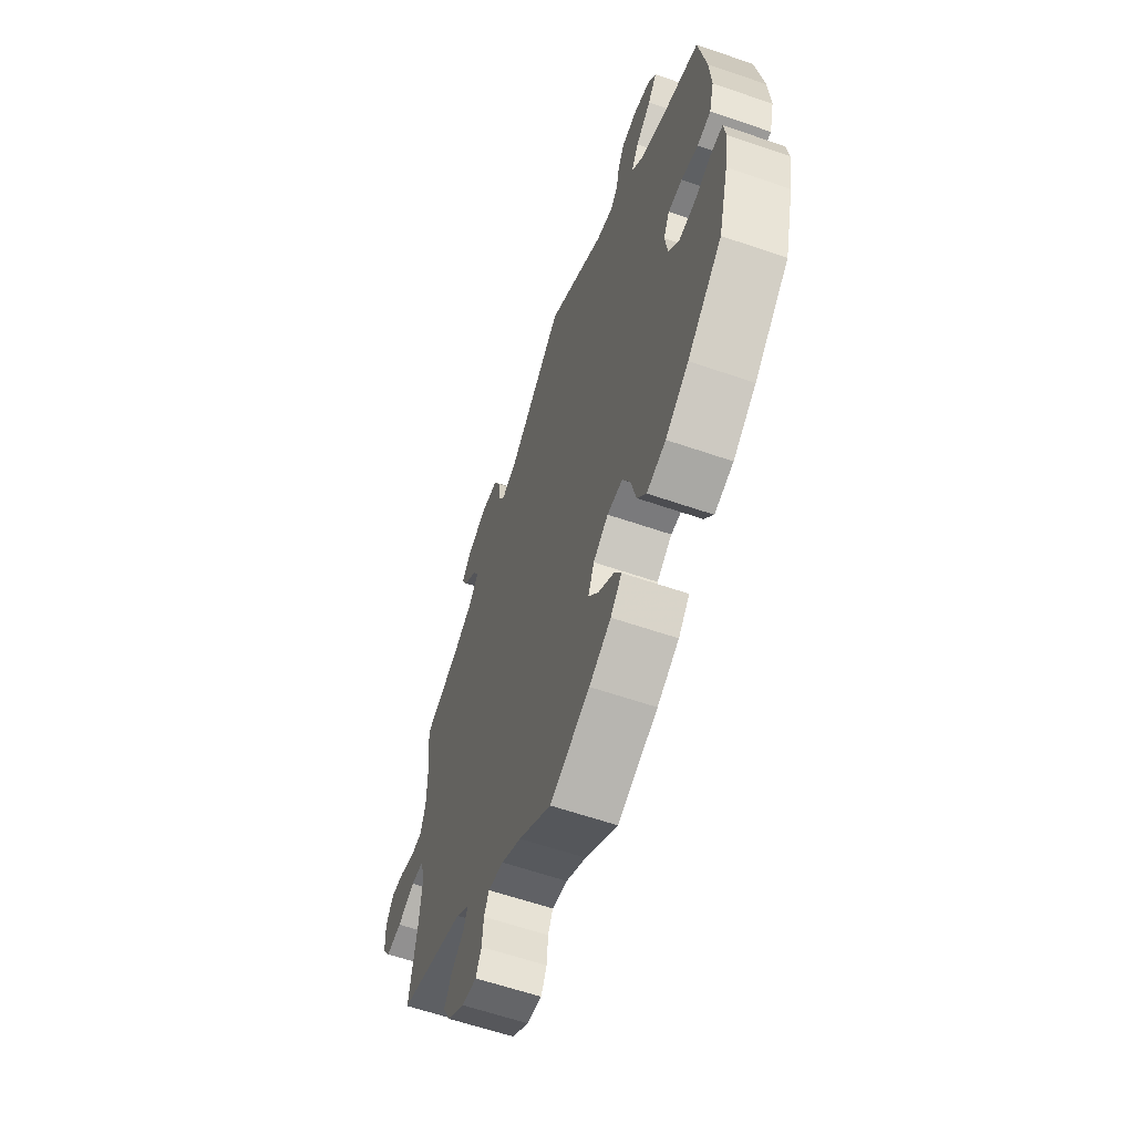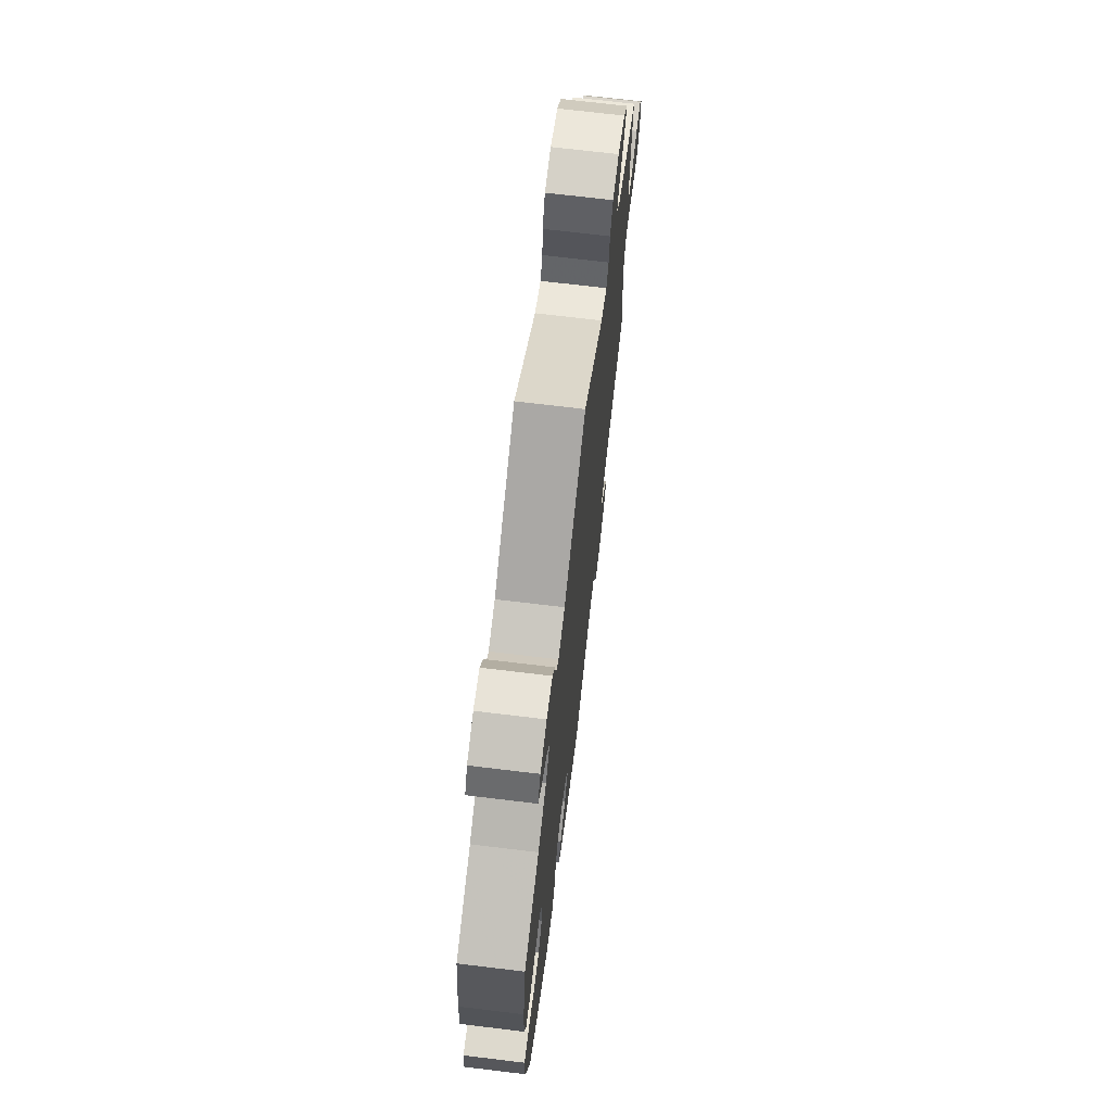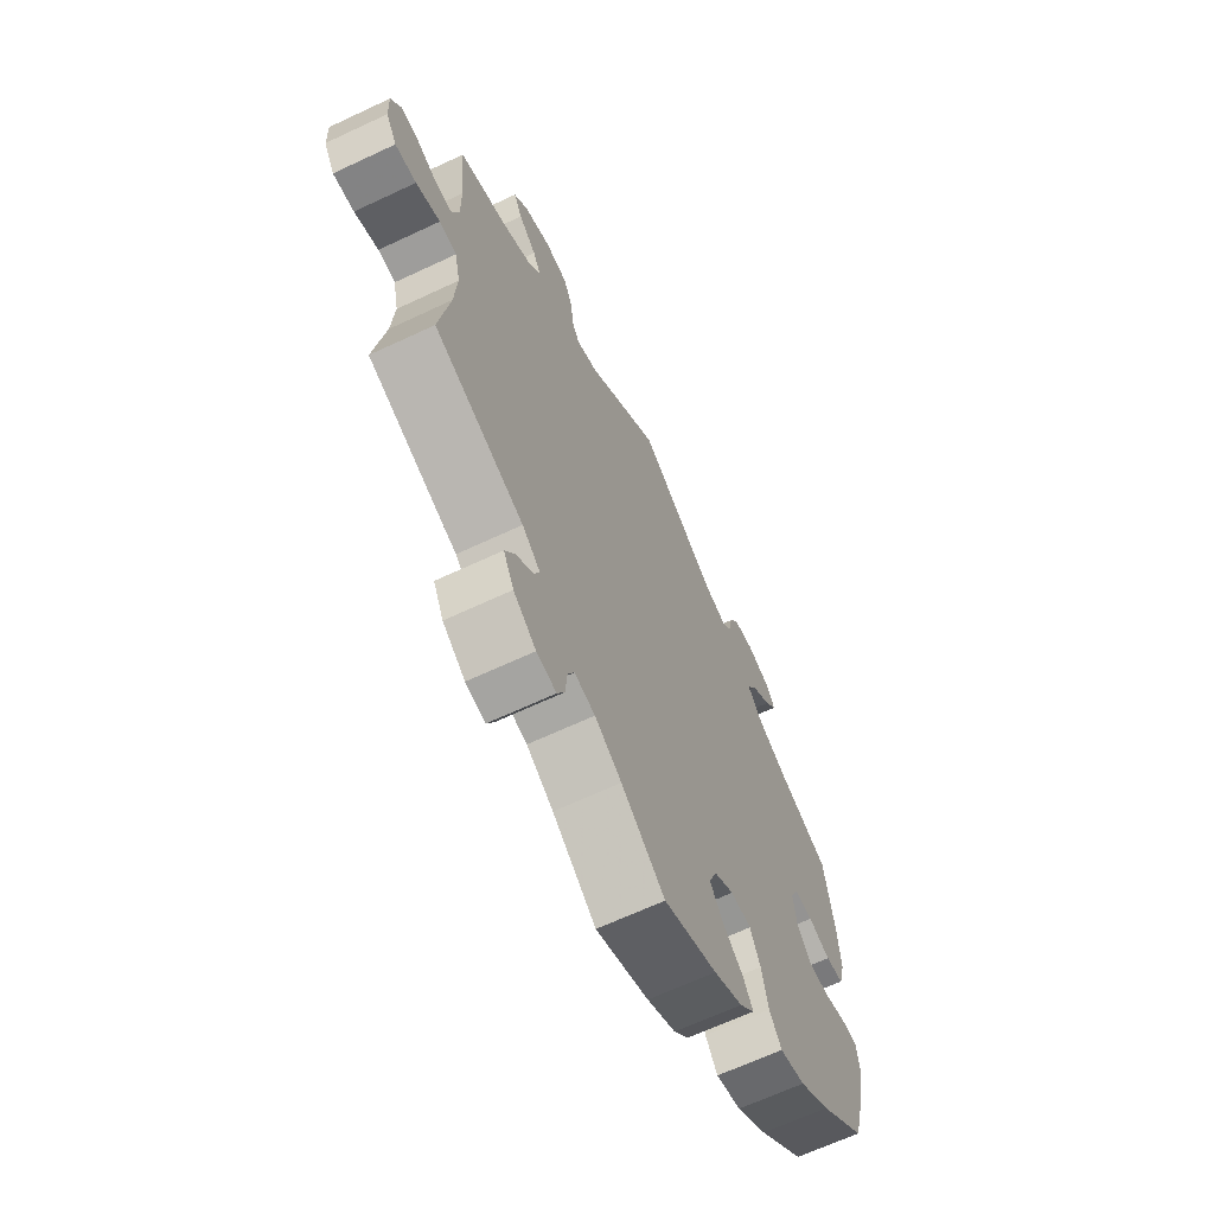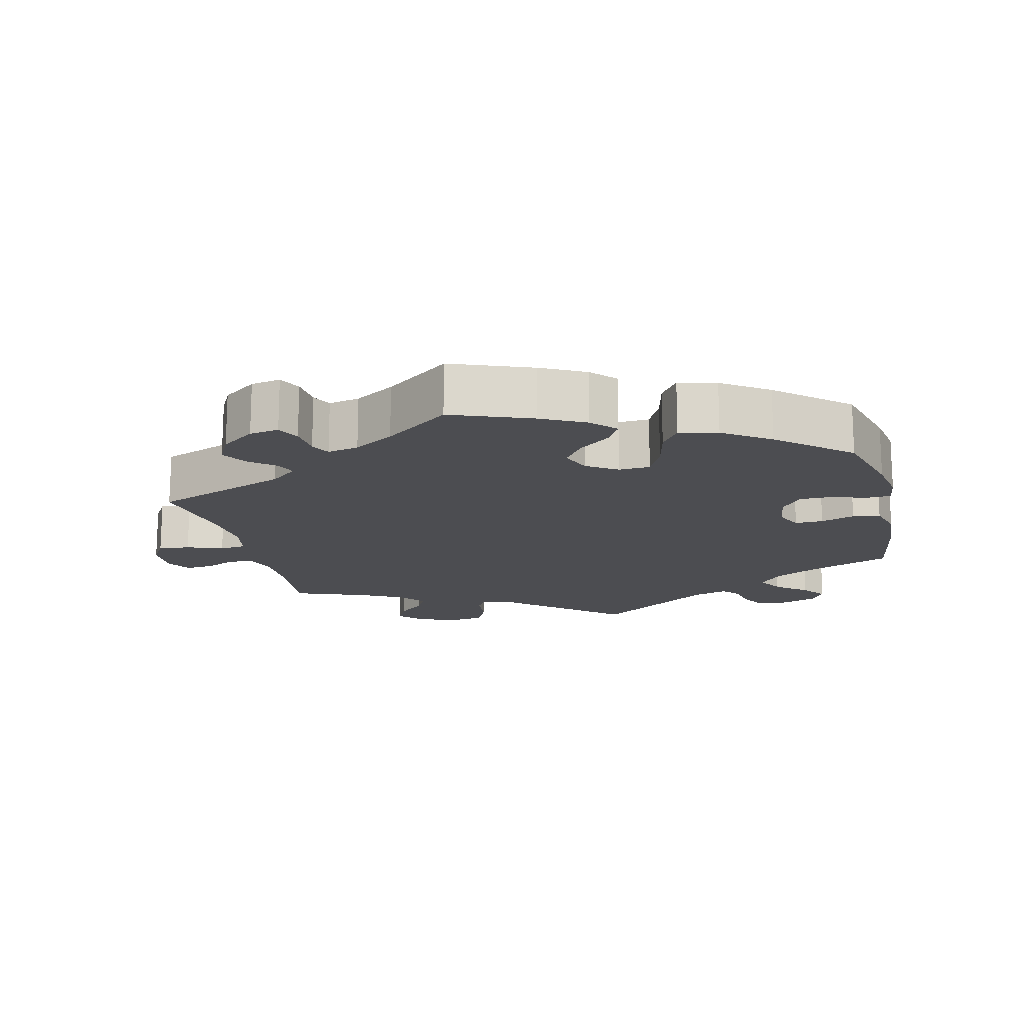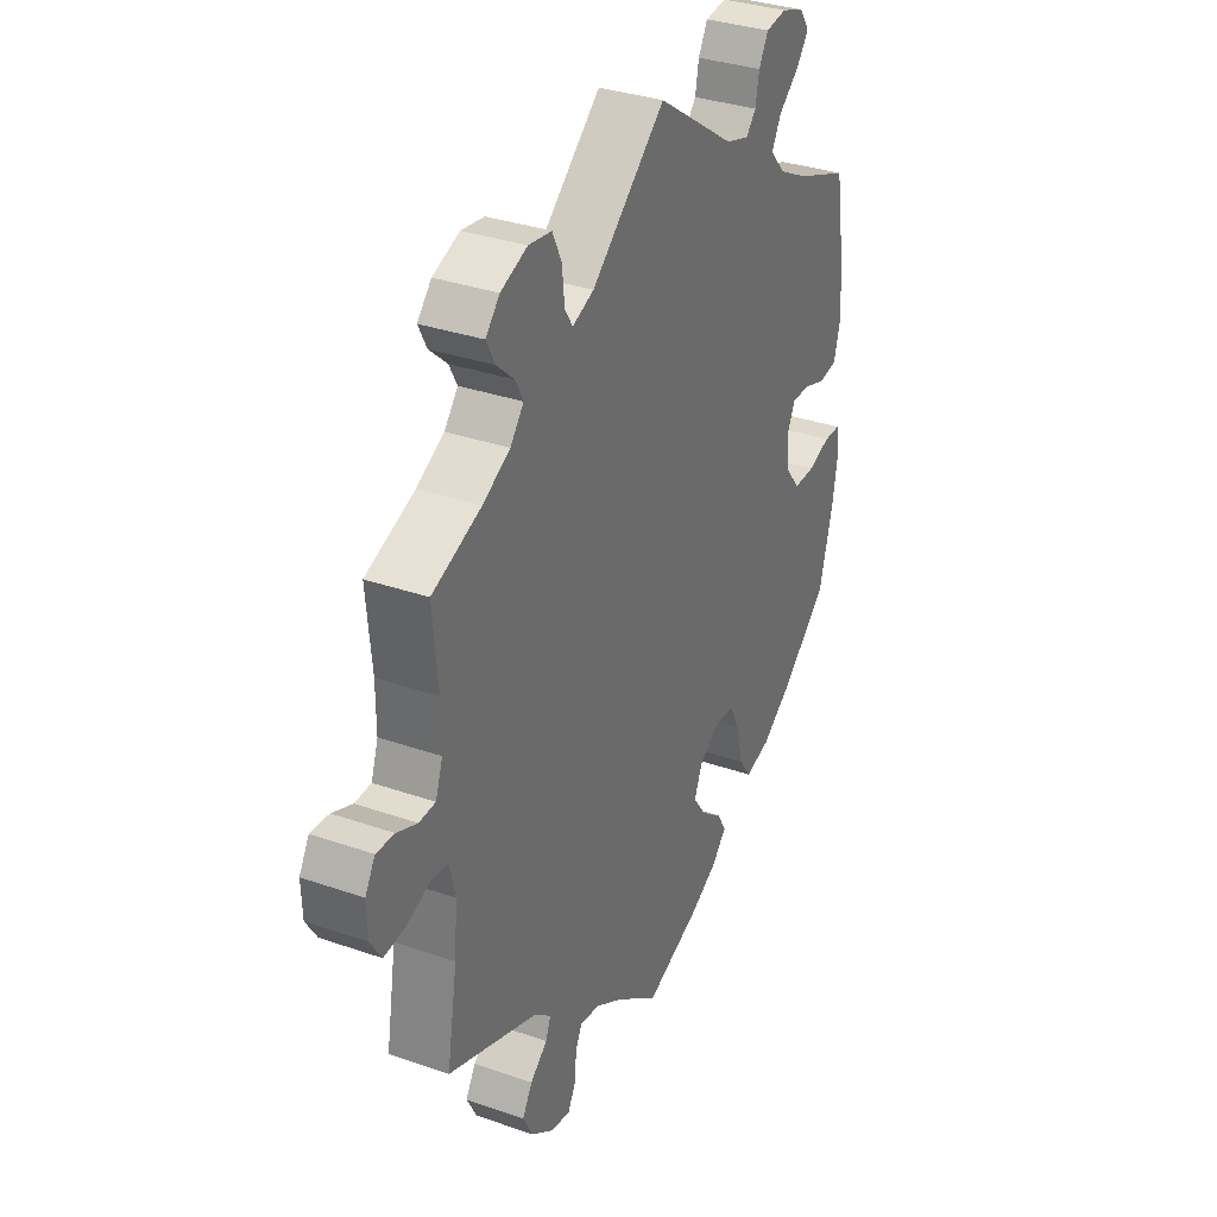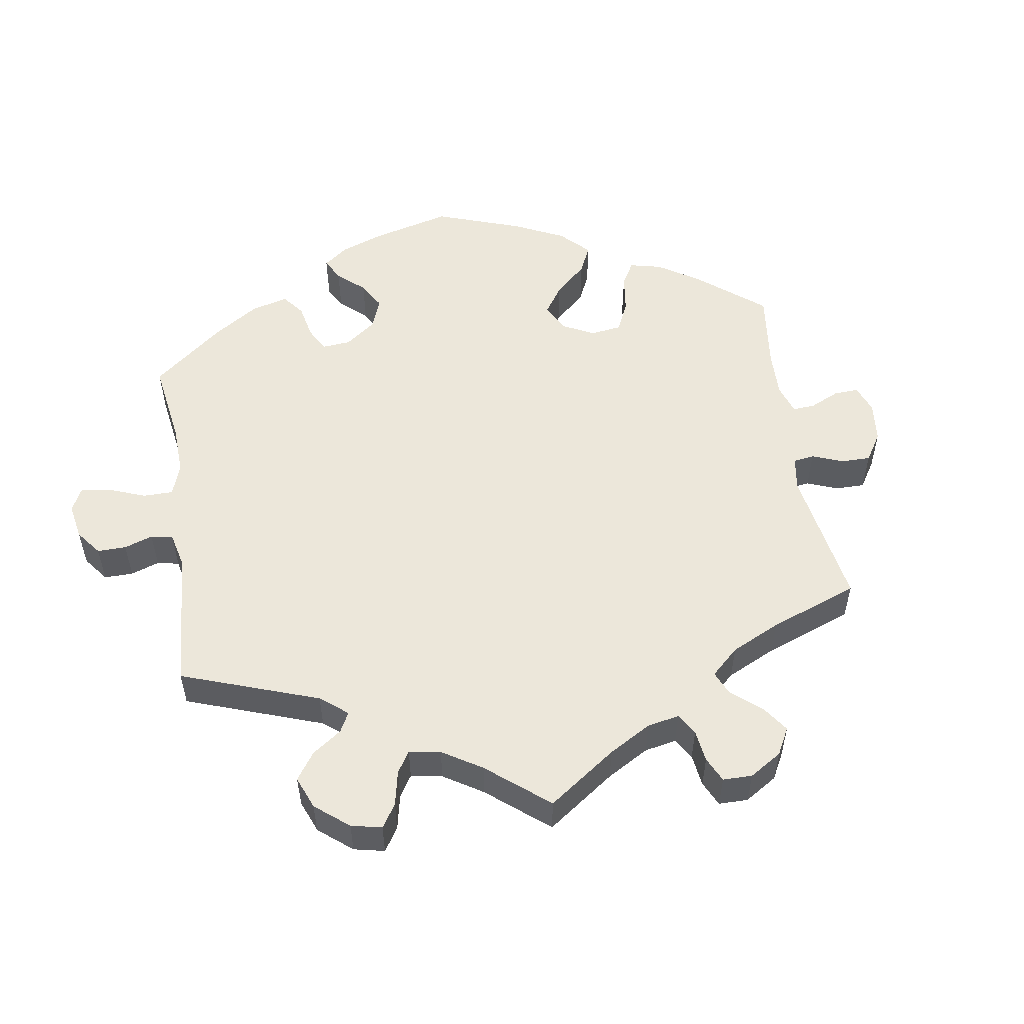
<metadata>
{"format":"obj","ext":"obj","renderer":"f3d","projection":"perspective","resolution":1024,"background":"white","views":[{"elev":-60.8,"azim":-109.4,"up":"+Z"},{"elev":70.3,"azim":-83.1,"up":"+Z"},{"elev":-65.5,"azim":115.3,"up":"+Z"},{"elev":-16.1,"azim":-166.3,"up":"+Y"},{"elev":33.4,"azim":115.5,"up":"+Z"},{"elev":53.3,"azim":51.1,"up":"+Y"}]}
</metadata>
<code>
v -0.113 0.07 -0.534
v -0.175 0.07 -0.502
v -0.207 0.07 -0.468
v -0.187 0.07 -0.434
v -0.142 0.07 -0.399
v -0.114 0.07 -0.36
v -0.131 0.07 -0.318
v -0.174 0.07 -0.29
v -0.218 0.07 -0.292
v -0.24 0.07 -0.337
v -0.254 0.07 -0.397
v -0.28 0.07 -0.434
v -0.334 0.07 -0.42
v -0.4 0.07 -0.375
v -0.5 0.07 -0.289
v -0.53 0.07 -0.178
v -0.541 0.07 -0.113
v -0.535 0.07 -0.069
v -0.499 0.07 -0.068
v -0.45 0.07 -0.084
v -0.405 0.07 -0.084
v -0.375 0.07 -0.047
v -0.368 0.07 0.007
v -0.385 0.07 0.044
v -0.425 0.07 0.043
v -0.473 0.07 0.027
v -0.512 0.07 0.033
v -0.526 0.07 0.085
v -0.521 0.07 0.162
v -0.5 0.07 0.289
v -0.386 0.07 0.333
v -0.322 0.07 0.366
v -0.29 0.07 0.403
v -0.311 0.07 0.44
v -0.355 0.07 0.476
v -0.381 0.07 0.51
v -0.36 0.07 0.541
v -0.311 0.07 0.558
v -0.266 0.07 0.552
v -0.246 0.07 0.516
v -0.238 0.07 0.474
v -0.217 0.07 0.45
v -0.167 0.07 0.465
v 0 0.07 0.578
v 0.158 0.07 0.443
v 0.204 0.07 0.425
v 0.221 0.07 0.452
v 0.226 0.07 0.503
v 0.246 0.07 0.545
v 0.295 0.07 0.552
v 0.352 0.07 0.53
v 0.382 0.07 0.497
v 0.364 0.07 0.462
v 0.326 0.07 0.428
v 0.309 0.07 0.396
v 0.338 0.07 0.361
v 0.396 0.07 0.33
v 0.501 0.07 0.29
v 0.49 0.07 0.173
v 0.49 0.07 0.104
v 0.505 0.07 0.06
v 0.54 0.07 0.059
v 0.583 0.07 0.077
v 0.622 0.07 0.08
v 0.643 0.07 0.044
v 0.641 0.07 -0.01
v 0.618 0.07 -0.047
v 0.573 0.07 -0.043
v 0.522 0.07 -0.024
v 0.485 0.07 -0.028
v 0.473 0.07 -0.08
v 0.479 0.07 -0.157
v 0.501 0.07 -0.289
v 0.31 0.07 -0.361
v 0.272 0.07 -0.392
v 0.283 0.07 -0.42
v 0.32 0.07 -0.45
v 0.341 0.07 -0.486
v 0.319 0.07 -0.528
v 0.271 0.07 -0.563
v 0.229 0.07 -0.57
v 0.213 0.07 -0.538
v 0.209 0.07 -0.492
v 0.195 0.07 -0.464
v 0.151 0.07 -0.473
v 0.094 0.07 -0.508
v 0.001 0.07 -0.578
v -0.113 0 -0.534
v -0.175 0 -0.502
v -0.207 0 -0.468
v -0.187 0 -0.434
v -0.142 0 -0.399
v -0.114 0 -0.36
v -0.131 0 -0.318
v -0.174 0 -0.29
v -0.218 0 -0.292
v -0.24 0 -0.337
v -0.254 0 -0.397
v -0.28 0 -0.434
v -0.334 0 -0.42
v -0.4 0 -0.375
v -0.5 0 -0.289
v -0.53 0 -0.178
v -0.541 0 -0.113
v -0.535 0 -0.069
v -0.499 0 -0.068
v -0.45 0 -0.084
v -0.405 0 -0.084
v -0.375 0 -0.047
v -0.368 0 0.007
v -0.385 0 0.044
v -0.425 0 0.043
v -0.473 0 0.027
v -0.512 0 0.033
v -0.526 0 0.085
v -0.521 0 0.162
v -0.5 0 0.289
v -0.386 0 0.333
v -0.322 0 0.366
v -0.29 0 0.403
v -0.311 0 0.44
v -0.355 0 0.476
v -0.381 0 0.51
v -0.36 0 0.541
v -0.311 0 0.558
v -0.266 0 0.552
v -0.246 0 0.516
v -0.238 0 0.474
v -0.217 0 0.45
v -0.167 0 0.465
v 0 0 0.578
v 0.158 0 0.443
v 0.204 0 0.425
v 0.221 0 0.452
v 0.226 0 0.503
v 0.246 0 0.545
v 0.295 0 0.552
v 0.352 0 0.53
v 0.382 0 0.497
v 0.364 0 0.462
v 0.326 0 0.428
v 0.309 0 0.396
v 0.338 0 0.361
v 0.396 0 0.33
v 0.501 0 0.29
v 0.49 0 0.173
v 0.49 0 0.104
v 0.505 0 0.06
v 0.54 0 0.059
v 0.583 0 0.077
v 0.622 0 0.08
v 0.643 0 0.044
v 0.641 0 -0.01
v 0.618 0 -0.047
v 0.573 0 -0.043
v 0.522 0 -0.024
v 0.485 0 -0.028
v 0.473 0 -0.08
v 0.479 0 -0.157
v 0.501 0 -0.289
v 0.31 0 -0.361
v 0.272 0 -0.392
v 0.283 0 -0.42
v 0.32 0 -0.45
v 0.341 0 -0.486
v 0.319 0 -0.528
v 0.271 0 -0.563
v 0.229 0 -0.57
v 0.213 0 -0.538
v 0.209 0 -0.492
v 0.195 0 -0.464
v 0.151 0 -0.473
v 0.094 0 -0.508
v 0.001 0 -0.578
f 86 87 1 2
f 85 86 2 3
f 84 85 3 4
f 80 81 82 83
f 80 83 84
f 79 80 84
f 76 77 78 79
f 75 76 79 84
f 72 73 74
f 71 72 74 75
f 70 71 75 84
f 66 67 68 69
f 66 69 70
f 65 66 70
f 62 63 64 65
f 61 62 65 70
f 60 61 70 84
f 57 58 59
f 56 57 59 60
f 55 56 60 84
f 51 52 53 54
f 51 54 55
f 50 51 55
f 47 48 49 50
f 46 47 50 55
f 43 44 45
f 42 43 45 46
f 38 39 40 41
f 36 37 38 41
f 34 35 36 41
f 33 34 41 42
f 32 33 42 46
f 28 29 30 31
f 25 26 27 28
f 24 25 28 31
f 23 24 31 32
f 17 18 19 20
f 17 20 21
f 16 17 21
f 15 16 21
f 14 15 21 22
f 10 11 12 13
f 9 10 13 14
f 84 4 5
f 84 5 6
f 55 84 6 7
f 23 32 46 55
f 23 55 7 8
f 9 14 22 23
f 8 9 23
f 89 88 174 173
f 90 89 173 172
f 91 90 172 171
f 170 169 168 167
f 171 170 167
f 171 167 166
f 166 165 164 163
f 171 166 163 162
f 161 160 159
f 162 161 159 158
f 171 162 158 157
f 156 155 154 153
f 157 156 153
f 157 153 152
f 152 151 150 149
f 157 152 149 148
f 171 157 148 147
f 146 145 144
f 147 146 144 143
f 171 147 143 142
f 141 140 139 138
f 142 141 138
f 142 138 137
f 137 136 135 134
f 142 137 134 133
f 132 131 130
f 133 132 130 129
f 128 127 126 125
f 128 125 124 123
f 128 123 122 121
f 129 128 121 120
f 133 129 120 119
f 118 117 116 115
f 115 114 113 112
f 118 115 112 111
f 119 118 111 110
f 107 106 105 104
f 108 107 104
f 108 104 103
f 108 103 102
f 109 108 102 101
f 100 99 98 97
f 101 100 97 96
f 92 91 171
f 93 92 171
f 94 93 171 142
f 142 133 119 110
f 95 94 142 110
f 110 109 101 96
f 110 96 95
f 1 88 89 2
f 2 89 90 3
f 3 90 91 4
f 4 91 92 5
f 5 92 93 6
f 6 93 94 7
f 7 94 95 8
f 8 95 96 9
f 9 96 97 10
f 10 97 98 11
f 11 98 99 12
f 12 99 100 13
f 13 100 101 14
f 14 101 102 15
f 15 102 103 16
f 16 103 104 17
f 17 104 105 18
f 18 105 106 19
f 19 106 107 20
f 20 107 108 21
f 21 108 109 22
f 22 109 110 23
f 23 110 111 24
f 24 111 112 25
f 25 112 113 26
f 26 113 114 27
f 27 114 115 28
f 28 115 116 29
f 29 116 117 30
f 30 117 118 31
f 31 118 119 32
f 32 119 120 33
f 33 120 121 34
f 34 121 122 35
f 35 122 123 36
f 36 123 124 37
f 37 124 125 38
f 38 125 126 39
f 39 126 127 40
f 40 127 128 41
f 41 128 129 42
f 42 129 130 43
f 43 130 131 44
f 44 131 132 45
f 45 132 133 46
f 46 133 134 47
f 47 134 135 48
f 48 135 136 49
f 49 136 137 50
f 50 137 138 51
f 51 138 139 52
f 52 139 140 53
f 53 140 141 54
f 54 141 142 55
f 55 142 143 56
f 56 143 144 57
f 57 144 145 58
f 58 145 146 59
f 59 146 147 60
f 60 147 148 61
f 61 148 149 62
f 62 149 150 63
f 63 150 151 64
f 64 151 152 65
f 65 152 153 66
f 66 153 154 67
f 67 154 155 68
f 68 155 156 69
f 69 156 157 70
f 70 157 158 71
f 71 158 159 72
f 72 159 160 73
f 73 160 161 74
f 74 161 162 75
f 75 162 163 76
f 76 163 164 77
f 77 164 165 78
f 78 165 166 79
f 79 166 167 80
f 80 167 168 81
f 81 168 169 82
f 82 169 170 83
f 83 170 171 84
f 84 171 172 85
f 85 172 173 86
f 86 173 174 87
f 87 174 88 1

</code>
